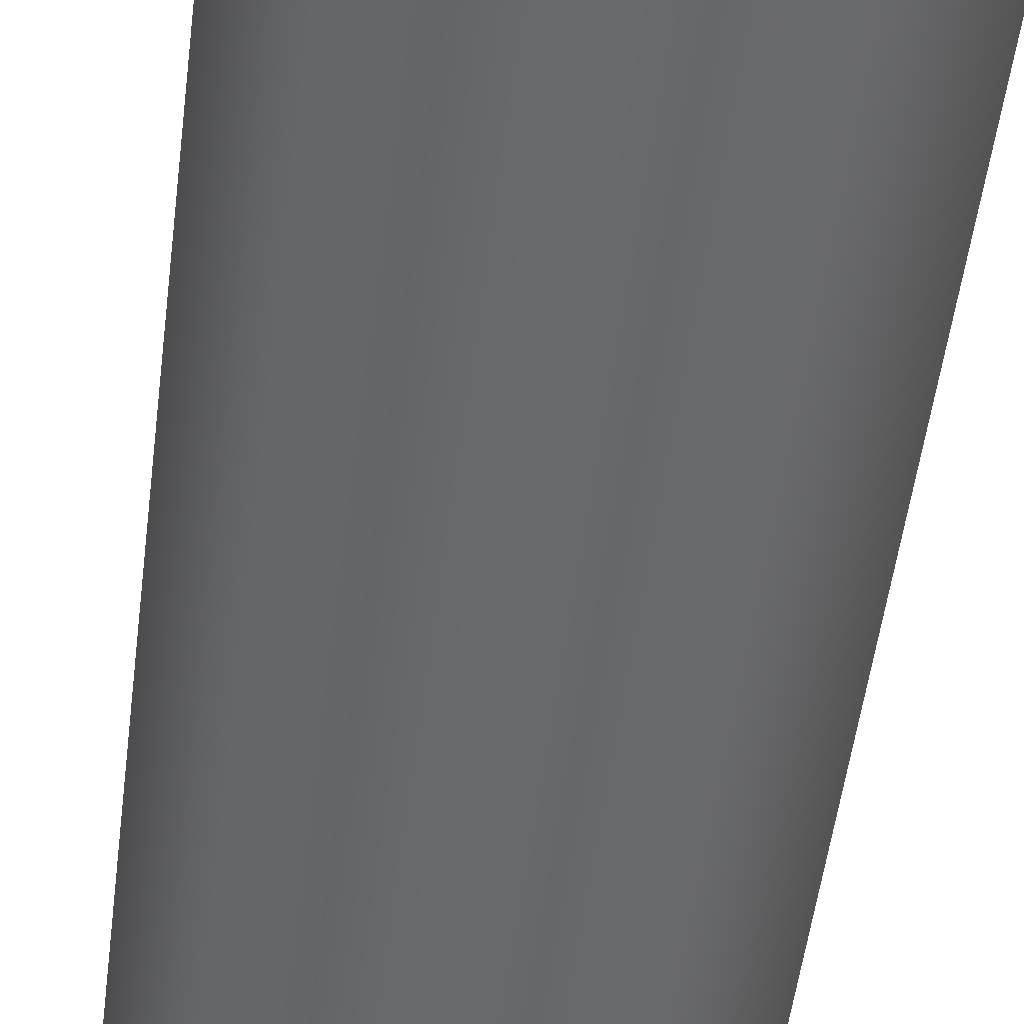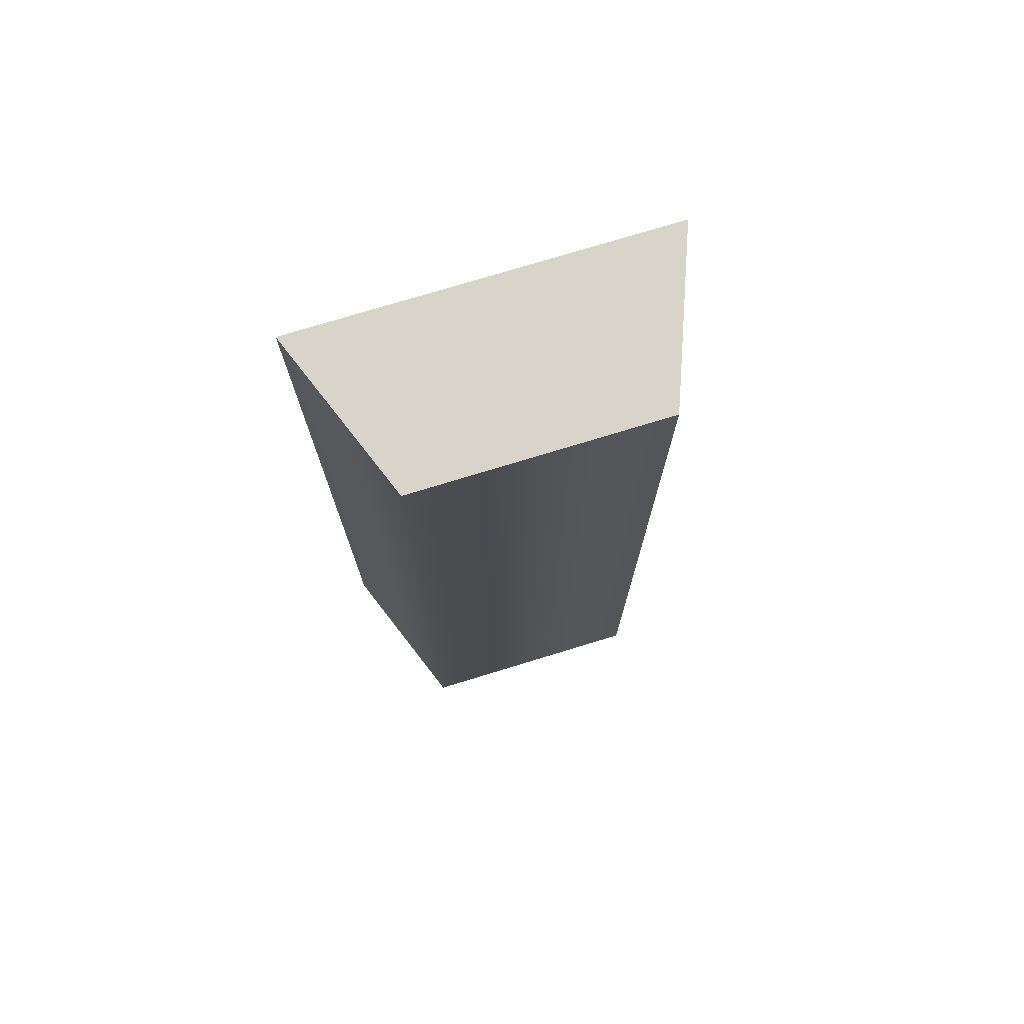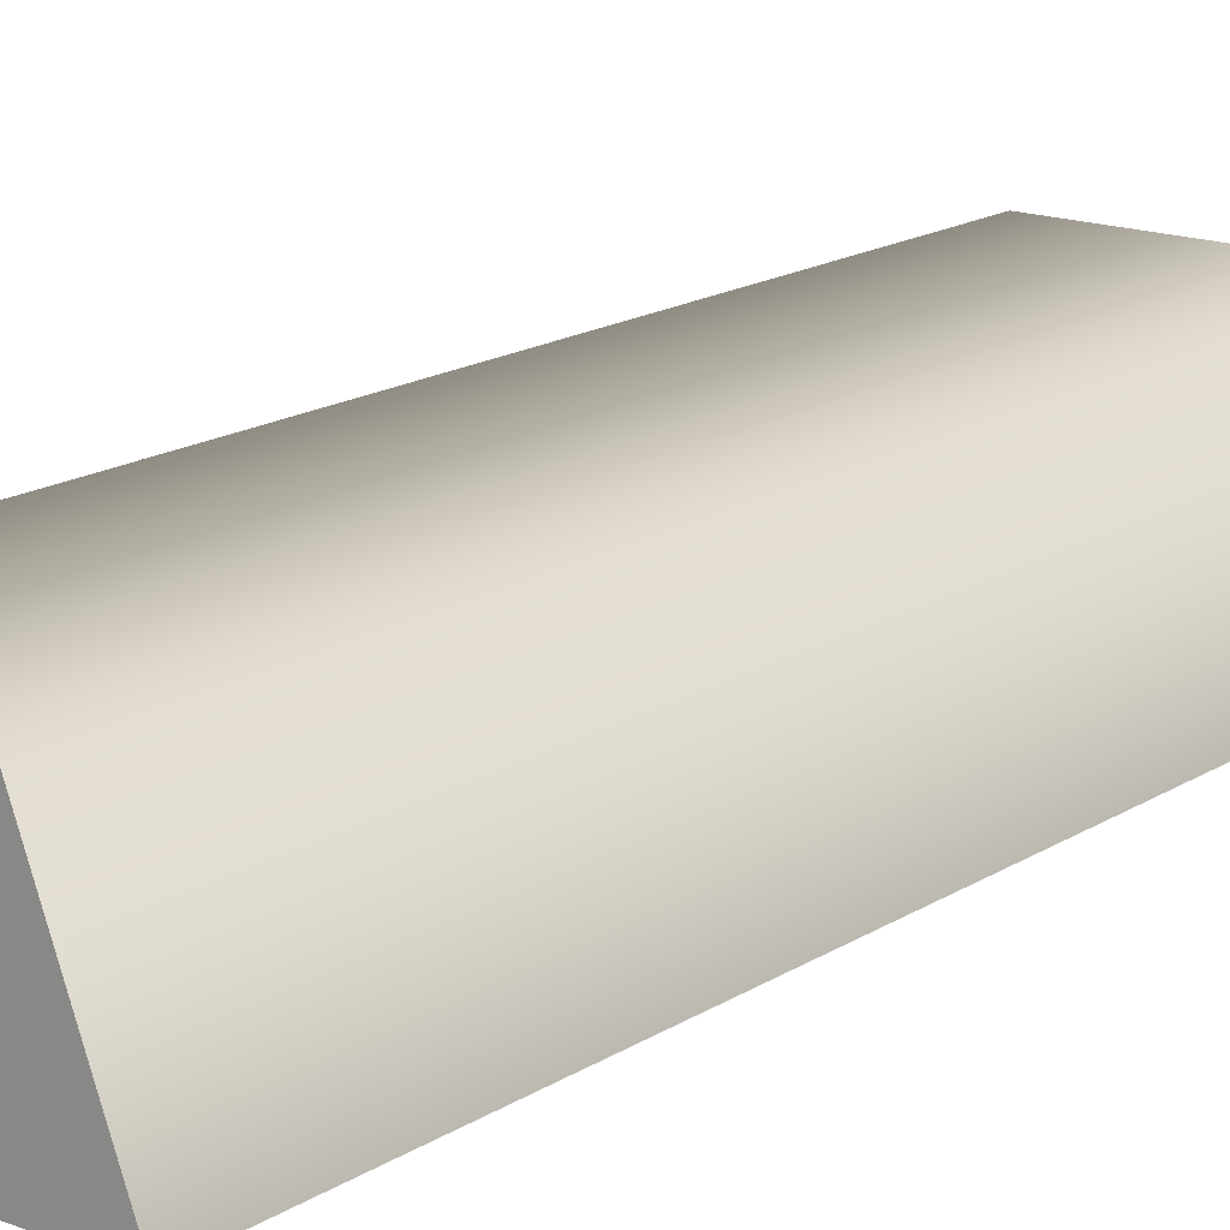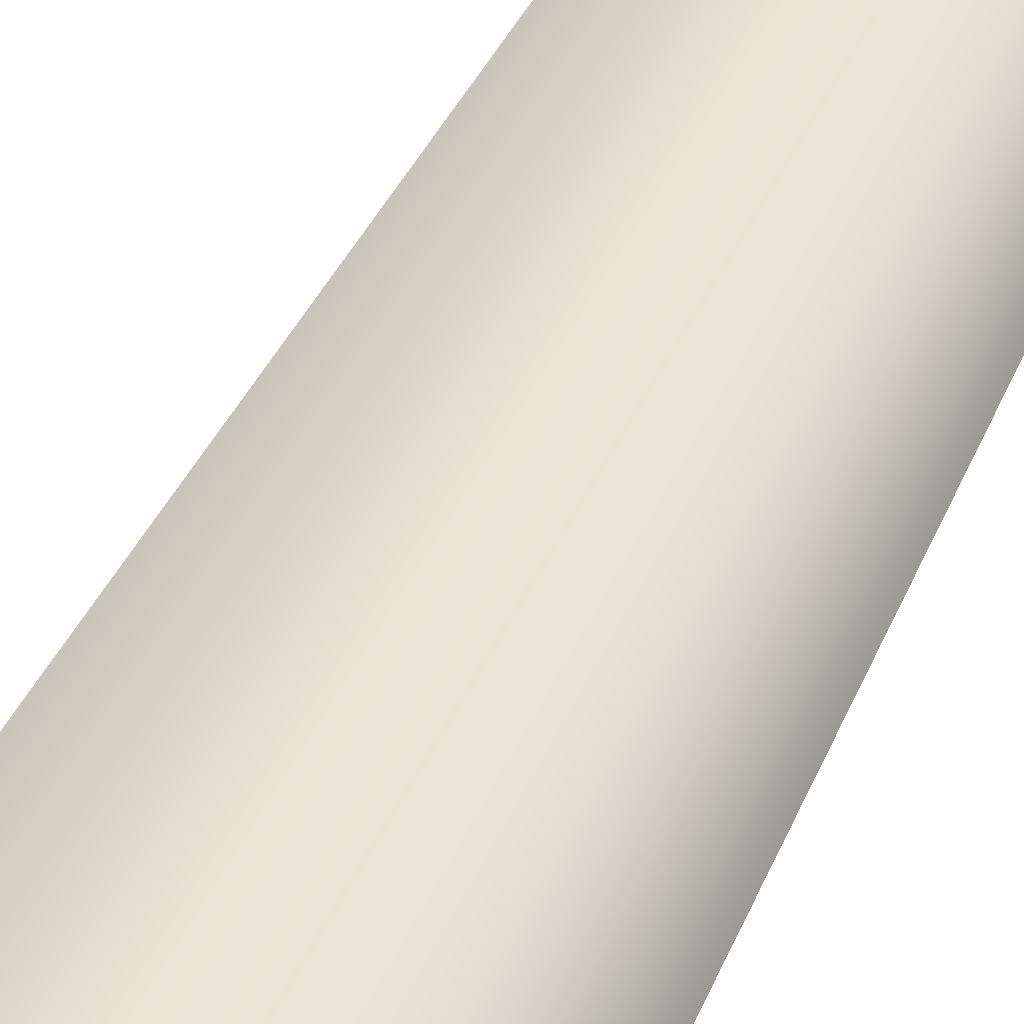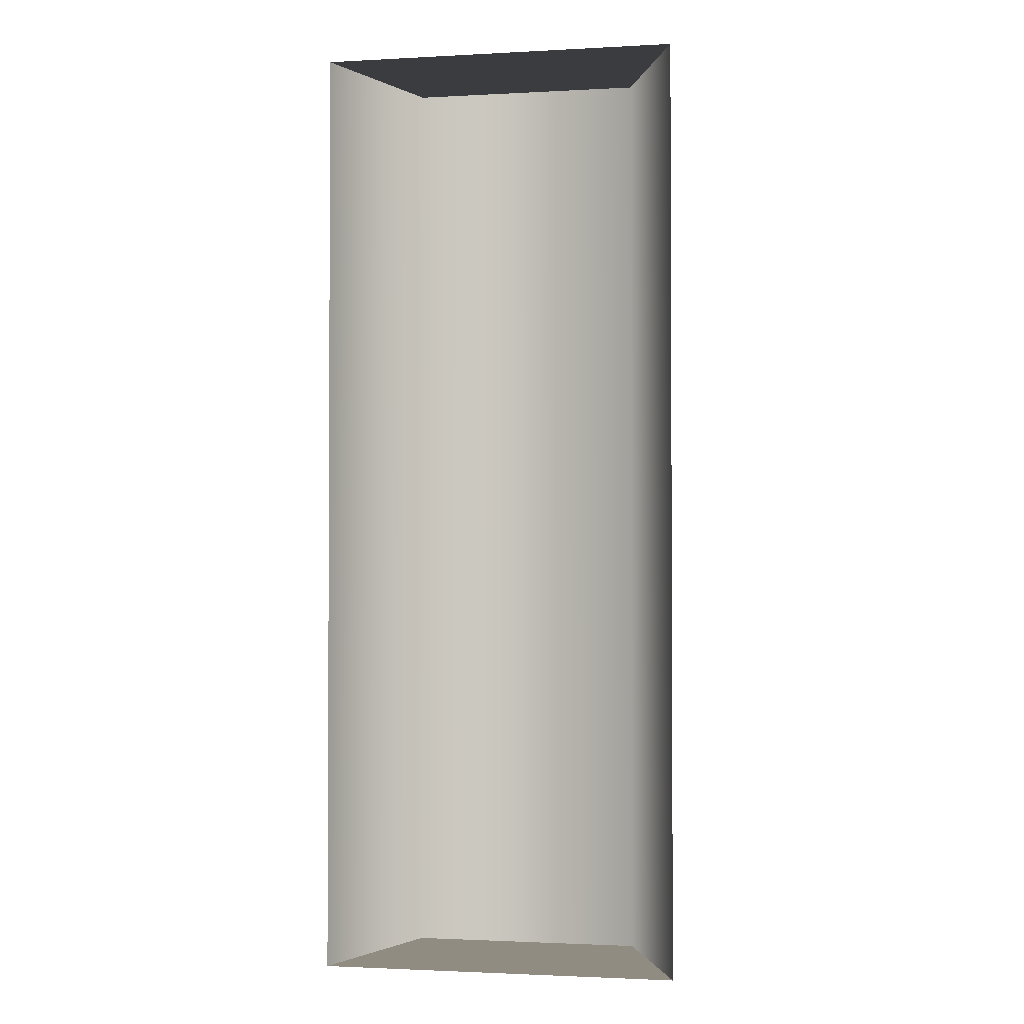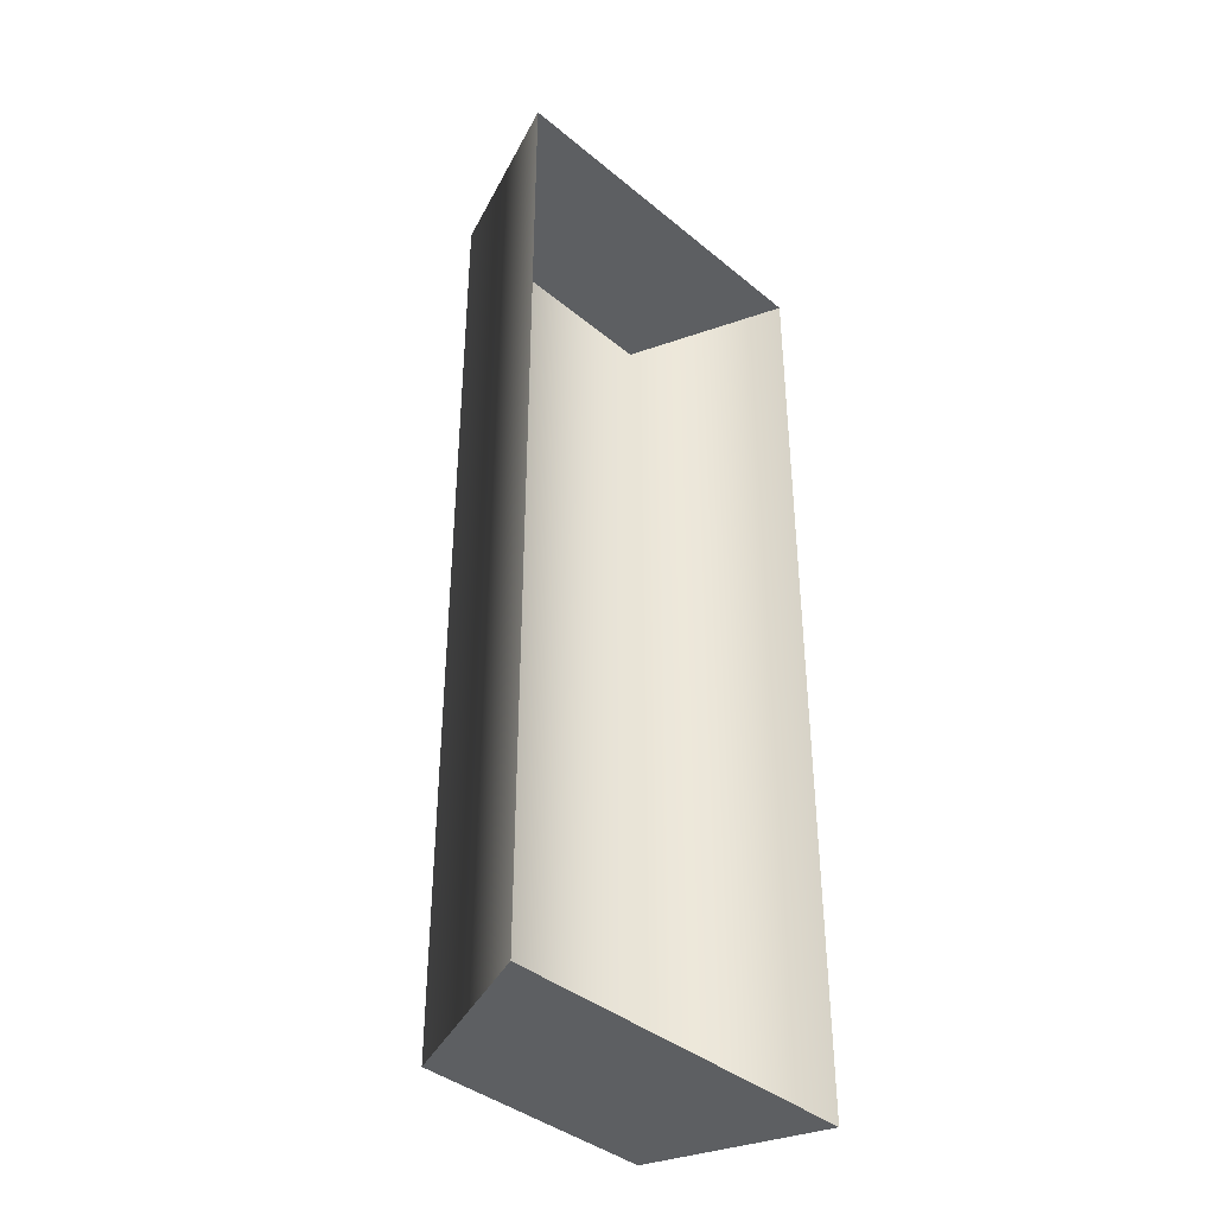
<metadata>
{"format":"obj","ext":"obj","renderer":"f3d","projection":"perspective","resolution":1024,"background":"white","views":[{"elev":-53.0,"azim":-7.2,"up":"+Z"},{"elev":75.2,"azim":-17.0,"up":"+Y"},{"elev":16.5,"azim":-141.9,"up":"+Z"},{"elev":40.4,"azim":22.0,"up":"+Z"},{"elev":-1.8,"azim":-169.1,"up":"+Y"},{"elev":-39.5,"azim":134.3,"up":"+Y"}]}
</metadata>
<code>
g housekit_wall_strut_COL
v -0.4375 3.5 0.5965
v -0.6645 3.5 0
v 0.6645 3.5 0
v 0.4375 3.5 0.5965
v -0.6645 0 0
v -0.4375 0 0.5965
v 0.4375 0 0.5965
v 0.6645 0 0
v 0.4375 0 0.5965
v 0.6645 3.5 0
v 0.6645 0 0
v 0.4375 3.5 0.5965
v -0.4375 0 0.5965
v -0.4375 3.5 0.5965
v -0.6645 0 0
v -0.6645 3.5 0
g housekit_wall_strut_COL_0
f 3 2 1
f 4 3 1
f 7 6 5
f 8 7 5
f 11 10 9
f 10 12 9
f 9 12 13
f 12 14 13
f 13 14 15
f 14 16 15

</code>
